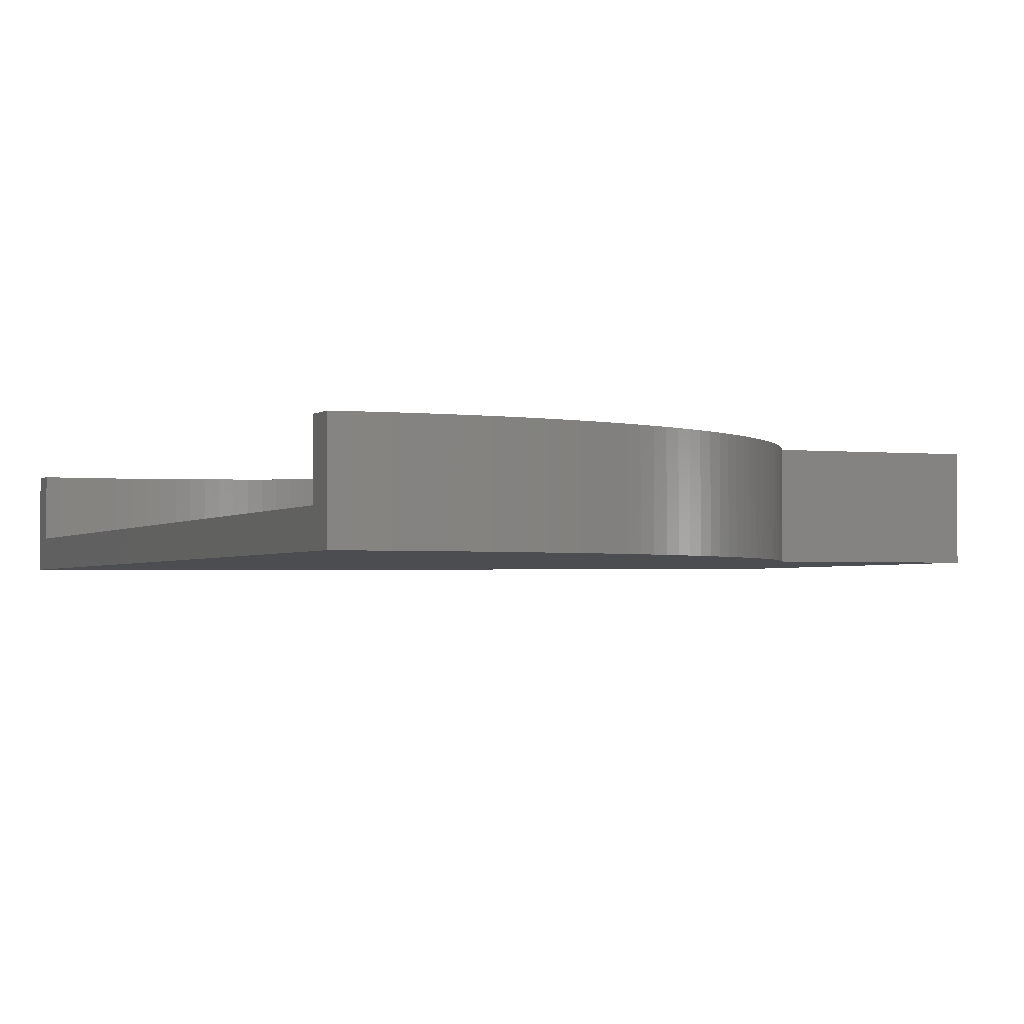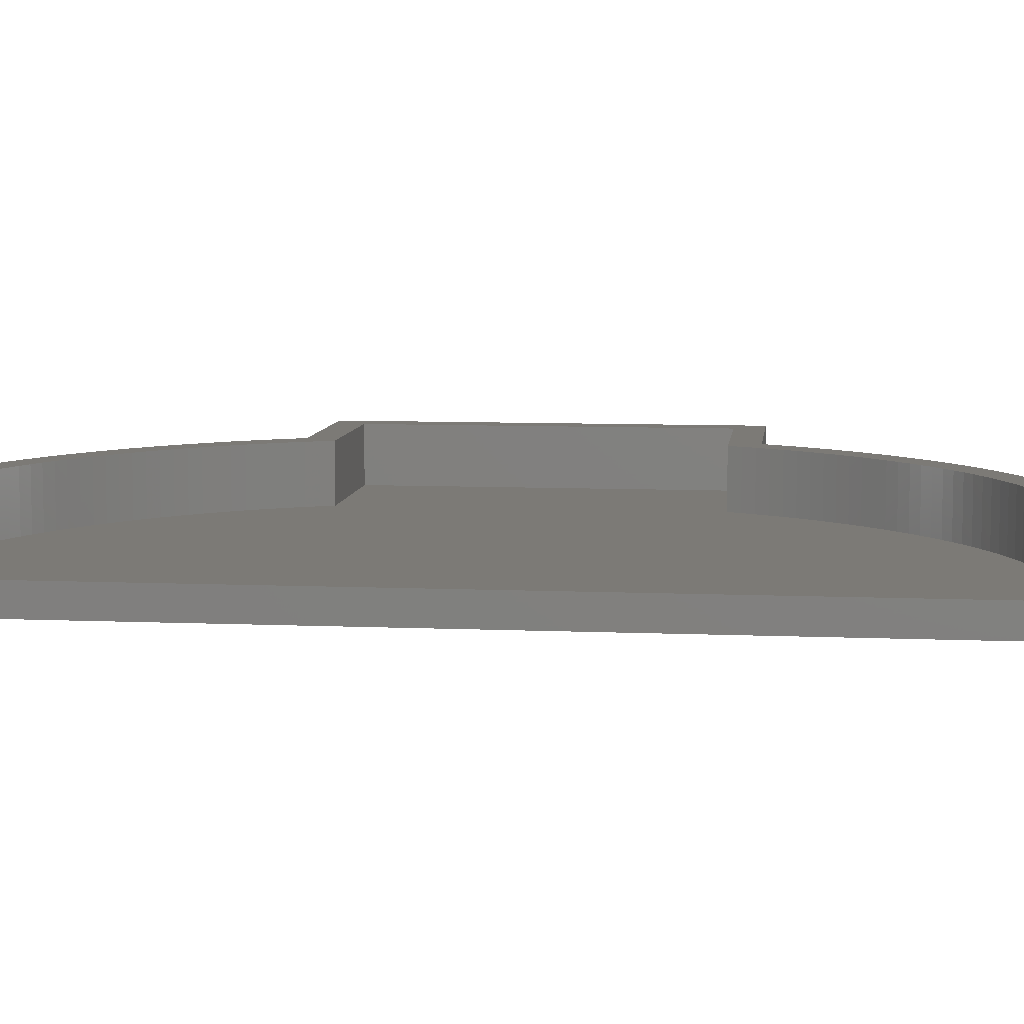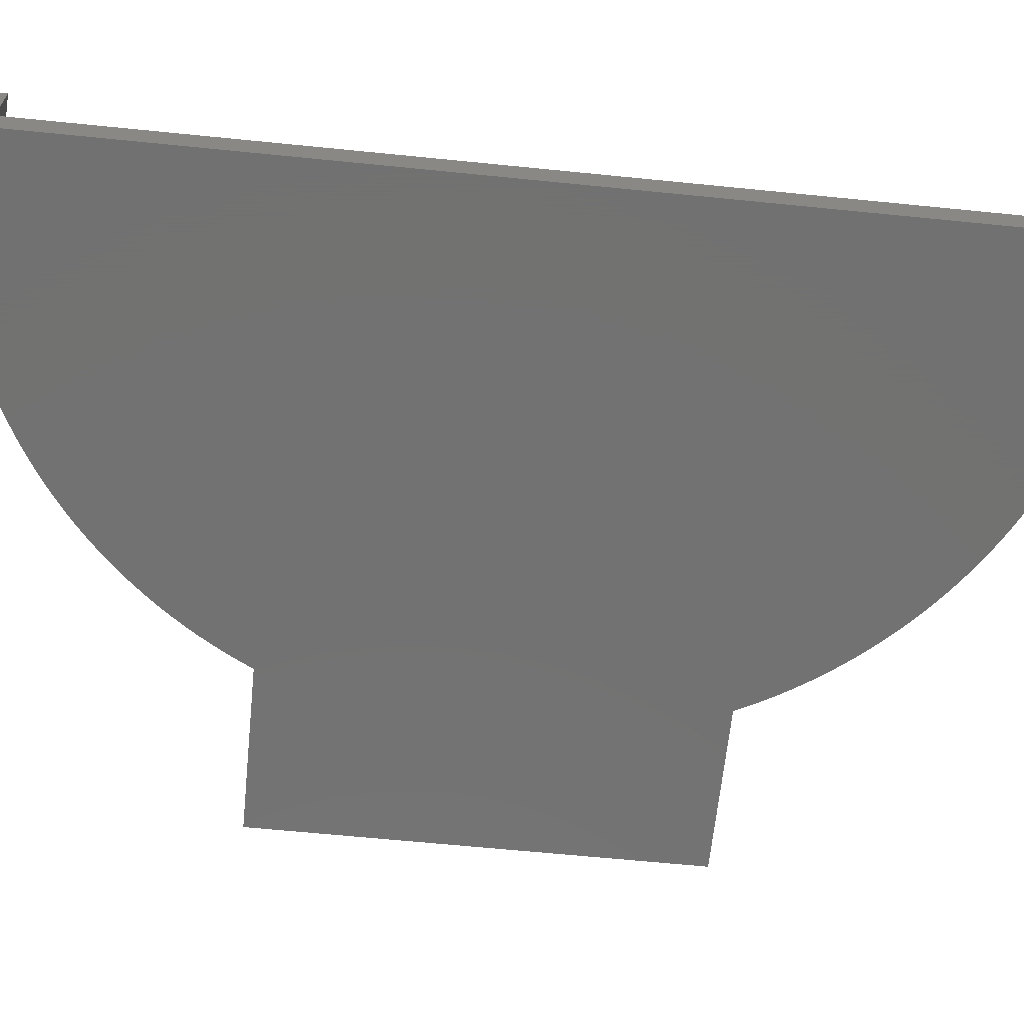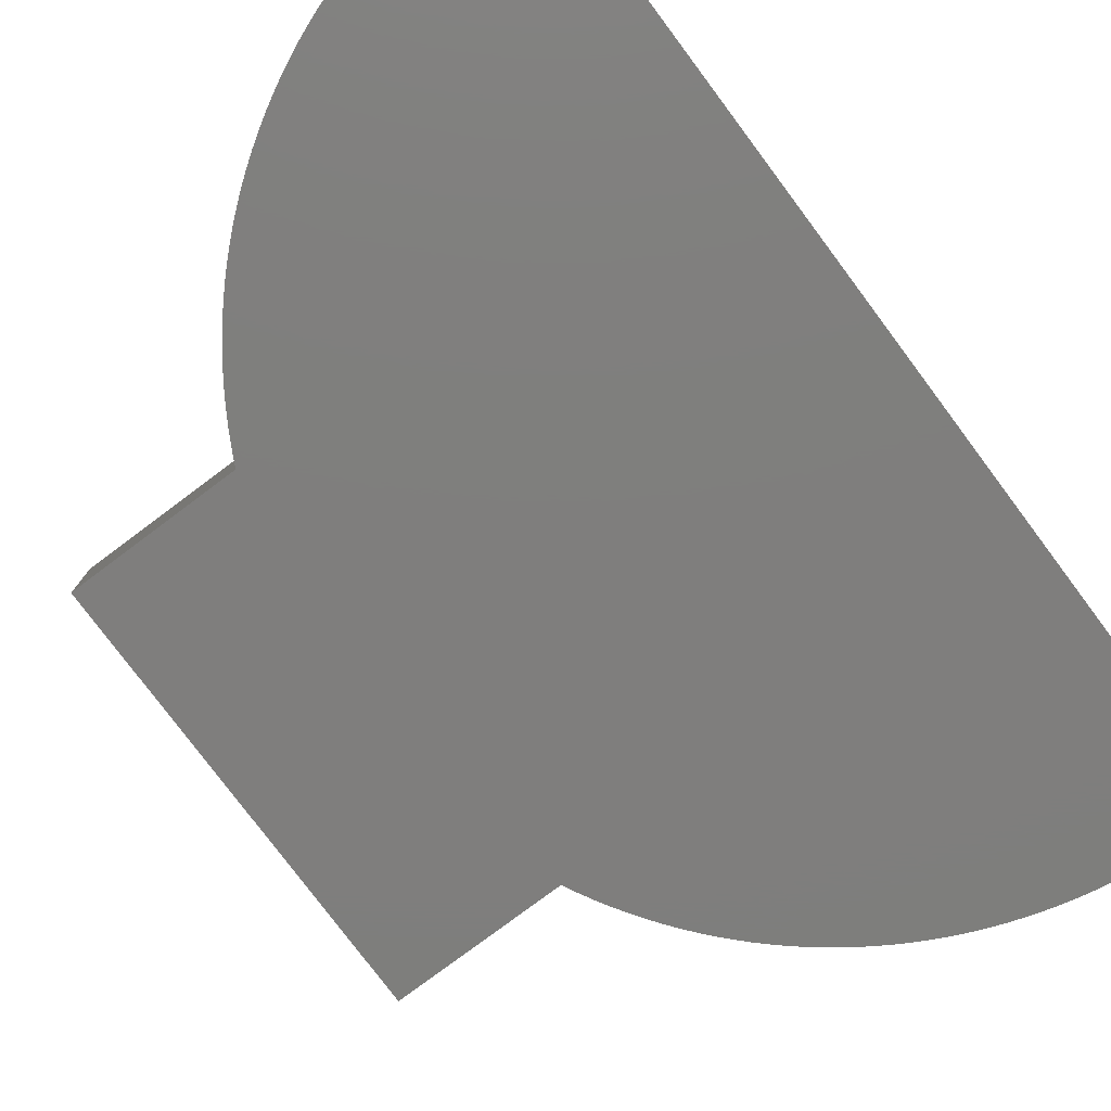
<metadata>
{"format":"stl","ext":"stl","renderer":"f3d","projection":"perspective","resolution":1024,"background":"white","views":[{"elev":-2.1,"azim":-21.4,"up":"+Y"},{"elev":7.8,"azim":-83.1,"up":"+Y"},{"elev":-64.0,"azim":-95.8,"up":"+Y"},{"elev":-78.4,"azim":-143.2,"up":"+Y"}]}
</metadata>
<code>
# stl→obj: 328 verts, 652 faces
v -12.59 30 158.2
v -12.59 10 148.2
v -12.59 0 158.2
v -12.59 10 -148.2
v -12.59 0 -158.2
v -12.59 30 -158.2
v -12.59 30 -148.2
v -12.59 30 148.2
v -7.74 0 158.6
v -7.74 30 158.6
v -2.88 0 158.7
v -2.88 30 158.7
v 1.983 0 158.7
v 1.983 30 158.7
v 6.843 0 158.6
v 6.843 30 158.6
v 11.7 0 158.3
v 11.7 30 158.3
v 16.54 0 157.9
v 16.54 30 157.9
v 21.37 0 157.3
v 21.37 30 157.3
v 26.18 0 156.6
v 26.18 30 156.6
v 30.96 0 155.7
v 30.96 30 155.7
v 35.71 0 154.7
v 35.71 30 154.7
v 40.43 0 153.5
v 40.43 30 153.5
v 45.12 0 152.2
v 45.12 30 152.2
v 49.76 0 150.8
v 49.76 30 150.8
v 54.35 0 149.2
v 54.35 30 149.2
v 58.89 0 147.4
v 58.89 30 147.4
v 63.38 0 145.5
v 63.38 30 145.5
v 67.81 0 143.5
v 67.81 30 143.5
v 72.17 0 141.4
v 72.17 30 141.4
v 76.47 0 139.1
v 76.47 30 139.1
v 80.69 0 136.7
v 80.69 30 136.7
v 84.84 0 134.2
v 84.84 30 134.2
v 88.91 0 131.5
v 88.91 30 131.5
v 92.9 0 128.7
v 92.9 30 128.7
v 96.8 0 125.8
v 96.8 30 125.8
v 100.6 0 122.8
v 100.6 30 122.8
v 104.3 0 119.7
v 104.3 30 119.7
v 107.9 0 116.4
v 107.9 30 116.4
v 111.4 0 113.1
v 111.4 30 113.1
v 114.9 0 109.6
v 114.9 30 109.6
v 118.2 0 106
v 118.2 30 106
v 121.4 0 102.3
v 121.4 30 102.3
v 124.4 0 98.58
v 124.4 30 98.58
v 127.4 0 94.73
v 127.4 30 94.73
v 130.2 0 90.78
v 130.2 30 90.78
v 133 0 86.75
v 133 30 86.75
v 135.5 0 82.64
v 135.5 30 82.64
v 138 0 78.45
v 138 30 78.45
v 140.4 0 74.18
v 140.4 30 74.18
v 142.6 0 69.85
v 142.6 30 69.85
v -7.868 30 -148.5
v -7.74 30 -158.6
v -3.137 30 -148.7
v -2.88 30 -158.7
v 1.598 30 -148.7
v 1.983 30 -158.7
v 6.331 30 -148.6
v 6.843 30 -158.6
v 11.06 30 -148.3
v 11.7 30 -158.3
v 15.77 30 -147.9
v 16.54 30 -157.9
v 20.47 30 -147.3
v 21.37 30 -157.3
v 25.15 30 -146.6
v 26.18 30 -156.6
v 29.81 30 -145.7
v 30.96 30 -155.7
v 34.43 30 -144.7
v 35.71 30 -154.7
v 39.02 30 -143.5
v 40.43 30 -153.5
v 43.57 30 -142.2
v 45.12 30 -152.2
v 48.07 30 -140.8
v 49.76 30 -150.8
v 52.53 30 -139.2
v 54.35 30 -149.2
v 56.93 30 -137.4
v 58.89 30 -147.4
v 61.27 30 -135.5
v 63.38 30 -145.5
v 65.56 30 -133.5
v 67.81 30 -143.5
v 69.77 30 -131.4
v 72.17 30 -141.4
v 73.92 30 -129.1
v 76.47 30 -139.1
v 77.99 30 -126.7
v 80.69 30 -136.7
v 81.98 30 -124.1
v 84.84 30 -134.2
v 85.89 30 -121.4
v 88.91 30 -131.5
v 89.71 30 -118.7
v 92.9 30 -128.7
v 93.44 30 -115.7
v 96.8 30 -125.8
v 97.08 30 -112.7
v 100.6 30 -122.8
v 100.6 30 -109.6
v 104.3 30 -119.7
v 104.1 30 -106.3
v 107.9 30 -116.4
v 107.4 30 -102.9
v 111.4 30 -113.1
v 114.9 30 -109.6
v 110.6 30 -99.46
v 118.2 30 -106
v 113.7 30 -95.89
v 121.4 30 -102.3
v 116.7 30 -92.23
v 124.4 30 -98.58
v 119.6 30 -88.46
v 127.4 30 -94.73
v 122.3 30 -84.61
v 130.2 30 -90.78
v 125 30 -80.68
v 133 30 -86.75
v 127.5 30 -76.66
v 135.5 30 -82.64
v 129.9 30 -72.56
v 138 30 -78.45
v 132.1 30 -68.39
v 140.4 30 -74.18
v 134.2 30 -64.15
v 142.6 30 -69.85
v 136.2 30 -59.85
v 186.8 30 -59.85
v 196.8 30 -69.85
v 186.8 30 59.85
v 196.8 30 69.85
v 136.2 30 59.85
v 134.2 30 64.15
v 132.1 30 68.39
v 129.9 30 72.56
v 127.5 30 76.66
v 125 30 80.68
v 122.3 30 84.61
v 119.6 30 88.46
v 116.7 30 92.23
v 113.7 30 95.89
v 110.6 30 99.46
v 107.4 30 102.9
v 104.1 30 106.3
v 100.6 30 109.6
v 97.08 30 112.7
v 93.44 30 115.7
v 89.71 30 118.7
v 85.89 30 121.4
v 81.98 30 124.1
v 77.99 30 126.7
v 73.92 30 129.1
v 69.77 30 131.4
v 65.56 30 133.5
v 61.27 30 135.5
v 56.93 30 137.4
v 52.53 30 139.2
v 48.07 30 140.8
v 43.57 30 142.2
v 39.02 30 143.5
v 34.43 30 144.7
v 29.81 30 145.7
v 25.15 30 146.6
v 20.47 30 147.3
v 15.77 30 147.9
v 11.06 30 148.3
v 6.331 30 148.6
v 1.598 30 148.7
v -3.137 30 148.7
v -7.868 30 148.5
v -7.868 10 148.5
v -3.137 10 148.7
v 1.598 10 148.7
v 6.331 10 148.6
v 11.06 10 148.3
v 15.77 10 147.9
v 20.47 10 147.3
v 25.15 10 146.6
v 29.81 10 145.7
v 34.43 10 144.7
v 39.02 10 143.5
v 43.57 10 142.2
v 48.07 10 140.8
v 52.53 10 139.2
v 56.93 10 137.4
v 61.27 10 135.5
v 65.56 10 133.5
v 69.77 10 131.4
v 73.92 10 129.1
v 77.99 10 126.7
v 81.98 10 124.1
v 85.89 10 121.4
v 89.71 10 118.7
v 93.44 10 115.7
v 97.08 10 112.7
v 100.6 10 109.6
v 104.1 10 106.3
v 107.4 10 102.9
v 110.6 10 99.46
v 113.7 10 95.89
v 116.7 10 92.23
v 119.6 10 88.46
v 122.3 10 84.61
v 125 10 80.68
v 127.5 10 76.66
v 129.9 10 72.56
v 132.1 10 68.39
v 134.2 10 64.15
v 136.2 10 59.85
v -7.868 10 -148.5
v -3.137 10 -148.7
v 1.598 10 -148.7
v 6.331 10 -148.6
v 11.06 10 -148.3
v 15.77 10 -147.9
v 20.47 10 -147.3
v 25.15 10 -146.6
v 29.81 10 -145.7
v 34.43 10 -144.7
v 39.02 10 -143.5
v 43.57 10 -142.2
v 48.07 10 -140.8
v 52.53 10 -139.2
v 56.93 10 -137.4
v 61.27 10 -135.5
v 65.56 10 -133.5
v 69.77 10 -131.4
v 73.92 10 -129.1
v 77.99 10 -126.7
v 81.98 10 -124.1
v 85.89 10 -121.4
v 89.71 10 -118.7
v 93.44 10 -115.7
v 97.08 10 -112.7
v 100.6 10 -109.6
v 104.1 10 -106.3
v 107.4 10 -102.9
v 110.6 10 -99.46
v 113.7 10 -95.89
v 116.7 10 -92.23
v 119.6 10 -88.46
v 122.3 10 -84.61
v 125 10 -80.68
v 127.5 10 -76.66
v 129.9 10 -72.56
v 132.1 10 -68.39
v 134.2 10 -64.15
v 136.2 10 -59.85
v 186.8 10 -59.85
v 186.8 10 59.85
v -7.74 0 -158.6
v -2.88 0 -158.7
v 1.983 0 -158.7
v 6.843 0 -158.6
v 11.7 0 -158.3
v 16.54 0 -157.9
v 21.37 0 -157.3
v 26.18 0 -156.6
v 30.96 0 -155.7
v 35.71 0 -154.7
v 40.43 0 -153.5
v 45.12 0 -152.2
v 49.76 0 -150.8
v 54.35 0 -149.2
v 58.89 0 -147.4
v 63.38 0 -145.5
v 67.81 0 -143.5
v 72.17 0 -141.4
v 76.47 0 -139.1
v 80.69 0 -136.7
v 84.84 0 -134.2
v 88.91 0 -131.5
v 92.9 0 -128.7
v 96.8 0 -125.8
v 100.6 0 -122.8
v 104.3 0 -119.7
v 107.9 0 -116.4
v 111.4 0 -113.1
v 114.9 0 -109.6
v 118.2 0 -106
v 121.4 0 -102.3
v 124.4 0 -98.58
v 127.4 0 -94.73
v 130.2 0 -90.78
v 133 0 -86.75
v 135.5 0 -82.64
v 138 0 -78.45
v 140.4 0 -74.18
v 142.6 0 -69.85
v 196.8 0 69.85
v 196.8 0 -69.85
f 1 2 3
f 3 2 4
f 3 4 5
f 5 4 6
f 6 4 7
f 1 8 2
f 3 9 1
f 1 9 10
f 10 9 11
f 10 11 12
f 12 11 13
f 12 13 14
f 14 13 15
f 14 15 16
f 16 15 17
f 16 17 18
f 18 17 19
f 18 19 20
f 20 19 21
f 20 21 22
f 22 21 23
f 22 23 24
f 24 23 25
f 24 25 26
f 26 25 27
f 26 27 28
f 28 27 29
f 28 29 30
f 30 29 31
f 30 31 32
f 32 31 33
f 32 33 34
f 34 33 35
f 34 35 36
f 36 35 37
f 36 37 38
f 38 37 39
f 38 39 40
f 40 39 41
f 40 41 42
f 42 41 43
f 42 43 44
f 44 43 45
f 44 45 46
f 46 45 47
f 46 47 48
f 48 47 49
f 48 49 50
f 50 49 51
f 50 51 52
f 52 51 53
f 52 53 54
f 54 53 55
f 54 55 56
f 56 55 57
f 56 57 58
f 58 57 59
f 58 59 60
f 60 59 61
f 60 61 62
f 62 61 63
f 62 63 64
f 64 63 65
f 64 65 66
f 66 65 67
f 66 67 68
f 68 67 69
f 68 69 70
f 70 69 71
f 70 71 72
f 72 71 73
f 72 73 74
f 74 73 75
f 74 75 76
f 76 75 77
f 76 77 78
f 78 77 79
f 78 79 80
f 80 79 81
f 80 81 82
f 82 81 83
f 82 83 84
f 84 83 85
f 84 85 86
f 7 87 6
f 6 87 88
f 88 87 89
f 88 89 90
f 90 89 91
f 90 91 92
f 92 91 93
f 92 93 94
f 94 93 95
f 94 95 96
f 96 95 97
f 96 97 98
f 98 97 99
f 98 99 100
f 100 99 101
f 100 101 102
f 102 101 103
f 102 103 104
f 104 103 105
f 104 105 106
f 106 105 107
f 106 107 108
f 108 107 109
f 108 109 110
f 110 109 111
f 110 111 112
f 112 111 113
f 112 113 114
f 114 113 115
f 114 115 116
f 116 115 117
f 116 117 118
f 118 117 119
f 118 119 120
f 120 119 121
f 120 121 122
f 122 121 123
f 122 123 124
f 124 123 125
f 124 125 126
f 126 125 127
f 126 127 128
f 128 127 129
f 128 129 130
f 130 129 131
f 130 131 132
f 132 131 133
f 132 133 134
f 134 133 135
f 134 135 136
f 136 135 137
f 136 137 138
f 138 137 139
f 138 139 140
f 140 139 141
f 140 141 142
f 142 141 143
f 143 141 144
f 143 144 145
f 145 144 146
f 145 146 147
f 147 146 148
f 147 148 149
f 149 148 150
f 149 150 151
f 151 150 152
f 151 152 153
f 153 152 154
f 153 154 155
f 155 154 156
f 155 156 157
f 157 156 158
f 157 158 159
f 159 158 160
f 159 160 161
f 161 160 162
f 161 162 163
f 163 162 164
f 163 164 165
f 163 165 166
f 166 165 167
f 166 167 168
f 168 167 86
f 86 167 169
f 86 169 170
f 86 170 84
f 84 170 171
f 84 171 82
f 82 171 172
f 82 172 80
f 80 172 173
f 80 173 78
f 78 173 174
f 78 174 76
f 76 174 175
f 76 175 74
f 74 175 176
f 74 176 72
f 72 176 177
f 72 177 70
f 70 177 178
f 70 178 68
f 68 178 179
f 68 179 66
f 66 179 180
f 66 180 64
f 64 180 62
f 62 180 181
f 62 181 60
f 60 181 182
f 60 182 58
f 58 182 183
f 58 183 56
f 56 183 184
f 56 184 54
f 54 184 185
f 54 185 52
f 52 185 186
f 52 186 50
f 50 186 187
f 50 187 48
f 48 187 188
f 48 188 46
f 46 188 189
f 46 189 44
f 44 189 190
f 44 190 42
f 42 190 191
f 42 191 40
f 40 191 192
f 40 192 38
f 38 192 193
f 38 193 36
f 36 193 194
f 36 194 34
f 34 194 195
f 34 195 32
f 32 195 196
f 32 196 30
f 30 196 197
f 30 197 28
f 28 197 198
f 28 198 26
f 26 198 199
f 26 199 24
f 24 199 200
f 24 200 22
f 22 200 201
f 22 201 20
f 20 201 202
f 20 202 18
f 18 202 203
f 18 203 16
f 16 203 204
f 16 204 14
f 14 204 205
f 14 205 12
f 12 205 206
f 12 206 10
f 10 206 207
f 10 207 1
f 1 207 8
f 8 207 2
f 2 207 208
f 208 207 206
f 208 206 209
f 209 206 205
f 209 205 210
f 210 205 204
f 210 204 211
f 211 204 203
f 211 203 212
f 212 203 202
f 212 202 213
f 213 202 201
f 213 201 214
f 214 201 200
f 214 200 215
f 215 200 199
f 215 199 216
f 216 199 198
f 216 198 217
f 217 198 197
f 217 197 218
f 218 197 196
f 218 196 219
f 219 196 195
f 219 195 220
f 220 195 194
f 220 194 221
f 221 194 193
f 221 193 222
f 222 193 192
f 222 192 223
f 223 192 191
f 223 191 224
f 224 191 190
f 224 190 225
f 225 190 189
f 225 189 226
f 226 189 188
f 226 188 227
f 227 188 187
f 227 187 228
f 228 187 186
f 228 186 229
f 229 186 185
f 229 185 230
f 230 185 184
f 230 184 231
f 231 184 183
f 231 183 232
f 232 183 182
f 232 182 233
f 233 182 181
f 233 181 234
f 234 181 180
f 234 180 235
f 235 180 179
f 235 179 236
f 236 179 178
f 236 178 237
f 237 178 177
f 237 177 238
f 238 177 176
f 238 176 239
f 239 176 175
f 239 175 240
f 240 175 174
f 240 174 241
f 241 174 173
f 241 173 242
f 242 173 172
f 242 172 243
f 243 172 171
f 243 171 244
f 244 171 170
f 244 170 245
f 245 170 169
f 245 169 246
f 4 2 247
f 247 2 208
f 247 208 248
f 248 208 209
f 248 209 249
f 249 209 210
f 249 210 250
f 250 210 211
f 250 211 251
f 251 211 212
f 251 212 252
f 252 212 213
f 252 213 253
f 253 213 214
f 253 214 254
f 254 214 215
f 254 215 255
f 255 215 216
f 255 216 256
f 256 216 217
f 256 217 257
f 257 217 218
f 257 218 258
f 258 218 219
f 258 219 259
f 259 219 220
f 259 220 260
f 260 220 221
f 260 221 261
f 261 221 222
f 261 222 262
f 262 222 223
f 262 223 263
f 263 223 224
f 263 224 264
f 264 224 225
f 264 225 265
f 265 225 226
f 265 226 266
f 266 226 227
f 266 227 267
f 267 227 228
f 267 228 268
f 268 228 229
f 268 229 269
f 269 229 230
f 269 230 270
f 270 230 231
f 270 231 271
f 271 231 232
f 271 232 272
f 272 232 233
f 272 233 273
f 273 233 234
f 273 234 274
f 274 234 235
f 274 235 275
f 275 235 236
f 275 236 276
f 276 236 237
f 276 237 277
f 277 237 238
f 277 238 278
f 278 238 239
f 278 239 279
f 279 239 240
f 279 240 280
f 280 240 241
f 280 241 281
f 281 241 242
f 281 242 282
f 282 242 243
f 282 243 283
f 283 243 244
f 283 244 284
f 284 244 245
f 284 245 285
f 285 245 246
f 285 246 286
f 286 246 287
f 4 247 7
f 7 247 87
f 87 247 248
f 87 248 89
f 89 248 249
f 89 249 91
f 91 249 250
f 91 250 93
f 93 250 251
f 93 251 95
f 95 251 252
f 95 252 97
f 97 252 253
f 97 253 99
f 99 253 254
f 99 254 101
f 101 254 255
f 101 255 103
f 103 255 256
f 103 256 105
f 105 256 257
f 105 257 107
f 107 257 258
f 107 258 109
f 109 258 259
f 109 259 111
f 111 259 260
f 111 260 113
f 113 260 261
f 113 261 115
f 115 261 262
f 115 262 117
f 117 262 263
f 117 263 119
f 119 263 264
f 119 264 121
f 121 264 265
f 121 265 123
f 123 265 266
f 123 266 125
f 125 266 267
f 125 267 127
f 127 267 268
f 127 268 129
f 129 268 269
f 129 269 131
f 131 269 270
f 131 270 133
f 133 270 271
f 133 271 135
f 135 271 272
f 135 272 137
f 137 272 273
f 137 273 139
f 139 273 274
f 139 274 141
f 141 274 275
f 141 275 144
f 144 275 276
f 144 276 146
f 146 276 277
f 146 277 148
f 148 277 278
f 148 278 150
f 150 278 279
f 150 279 152
f 152 279 280
f 152 280 154
f 154 280 281
f 154 281 156
f 156 281 282
f 156 282 158
f 158 282 283
f 158 283 160
f 160 283 284
f 160 284 162
f 162 284 285
f 162 285 164
f 6 88 5
f 5 88 288
f 288 88 90
f 288 90 289
f 289 90 92
f 289 92 290
f 290 92 94
f 290 94 291
f 291 94 96
f 291 96 292
f 292 96 98
f 292 98 293
f 293 98 100
f 293 100 294
f 294 100 102
f 294 102 295
f 295 102 104
f 295 104 296
f 296 104 106
f 296 106 297
f 297 106 108
f 297 108 298
f 298 108 110
f 298 110 299
f 299 110 112
f 299 112 300
f 300 112 114
f 300 114 301
f 301 114 116
f 301 116 302
f 302 116 118
f 302 118 303
f 303 118 120
f 303 120 304
f 304 120 122
f 304 122 305
f 305 122 124
f 305 124 306
f 306 124 126
f 306 126 307
f 307 126 128
f 307 128 308
f 308 128 130
f 308 130 309
f 309 130 132
f 309 132 310
f 310 132 134
f 310 134 311
f 311 134 136
f 311 136 312
f 312 136 138
f 312 138 313
f 313 138 140
f 313 140 314
f 314 140 142
f 314 142 315
f 315 142 143
f 315 143 316
f 316 143 145
f 316 145 317
f 317 145 147
f 317 147 318
f 318 147 149
f 318 149 319
f 319 149 151
f 319 151 320
f 320 151 153
f 320 153 321
f 321 153 155
f 321 155 322
f 322 155 157
f 322 157 323
f 323 157 159
f 323 159 324
f 324 159 161
f 324 161 325
f 325 161 163
f 325 163 326
f 3 5 9
f 9 5 288
f 9 288 11
f 11 288 289
f 11 289 13
f 13 289 290
f 13 290 15
f 15 290 291
f 15 291 17
f 17 291 292
f 17 292 19
f 19 292 293
f 19 293 21
f 21 293 294
f 21 294 23
f 23 294 295
f 23 295 25
f 25 295 296
f 25 296 27
f 27 296 297
f 27 297 29
f 29 297 298
f 29 298 31
f 31 298 299
f 31 299 33
f 33 299 300
f 33 300 35
f 35 300 301
f 35 301 37
f 37 301 302
f 37 302 39
f 39 302 303
f 39 303 41
f 41 303 304
f 41 304 43
f 43 304 305
f 43 305 45
f 45 305 306
f 45 306 47
f 47 306 307
f 47 307 49
f 49 307 308
f 49 308 51
f 51 308 309
f 51 309 53
f 53 309 310
f 53 310 55
f 55 310 311
f 55 311 57
f 57 311 312
f 57 312 59
f 59 312 313
f 59 313 61
f 61 313 314
f 61 314 63
f 63 314 315
f 63 315 65
f 65 315 316
f 65 316 67
f 67 316 317
f 67 317 69
f 69 317 318
f 69 318 71
f 71 318 319
f 71 319 73
f 73 319 320
f 73 320 75
f 75 320 321
f 75 321 77
f 77 321 322
f 77 322 79
f 79 322 323
f 79 323 81
f 81 323 324
f 81 324 83
f 83 324 325
f 83 325 85
f 85 325 326
f 85 326 327
f 327 326 328
f 85 327 86
f 86 327 168
f 165 164 286
f 286 164 285
f 167 165 287
f 287 165 286
f 169 167 246
f 246 167 287
f 327 328 168
f 168 328 166
f 328 326 166
f 166 326 163

</code>
